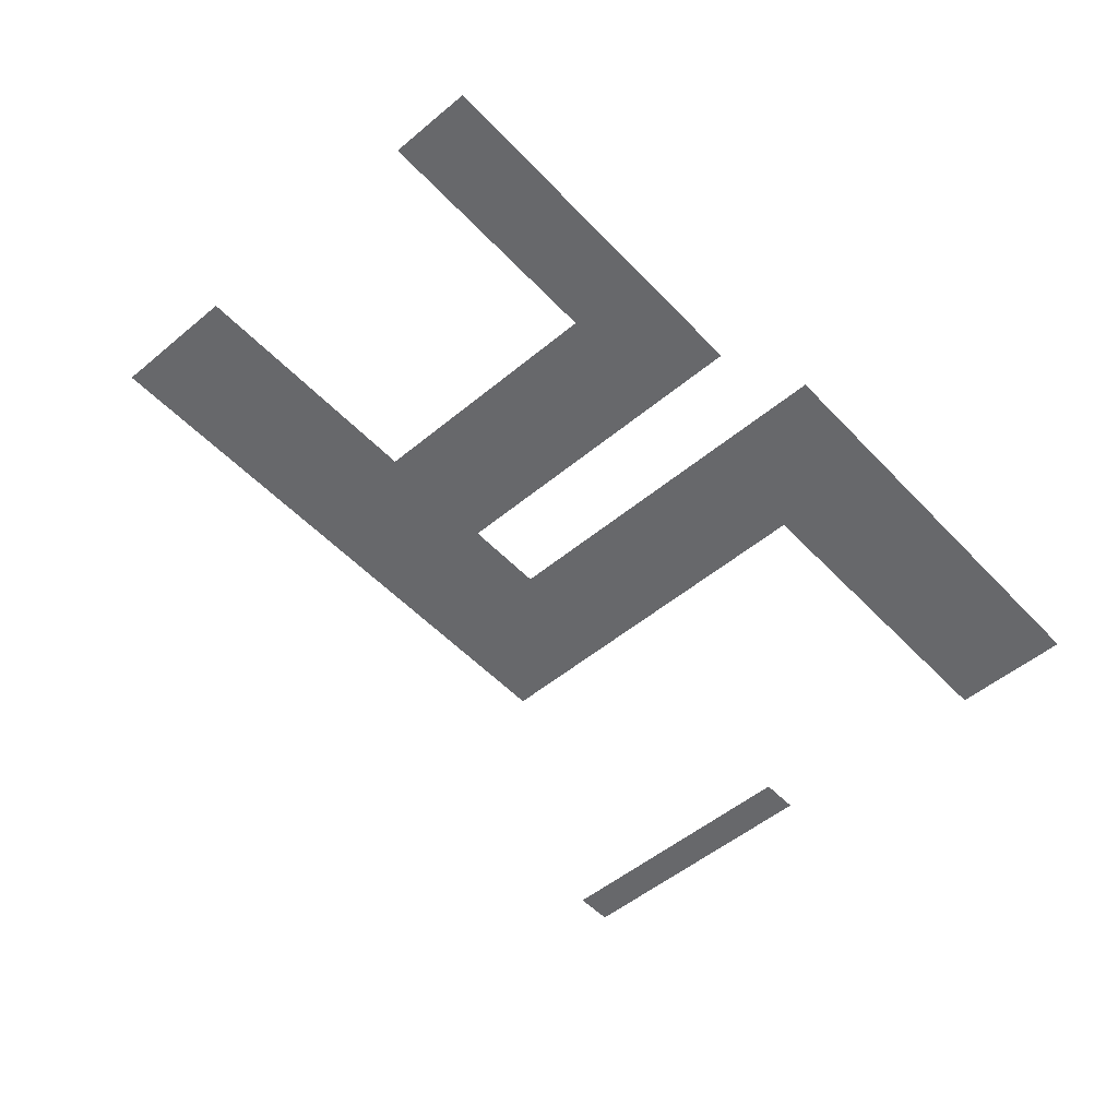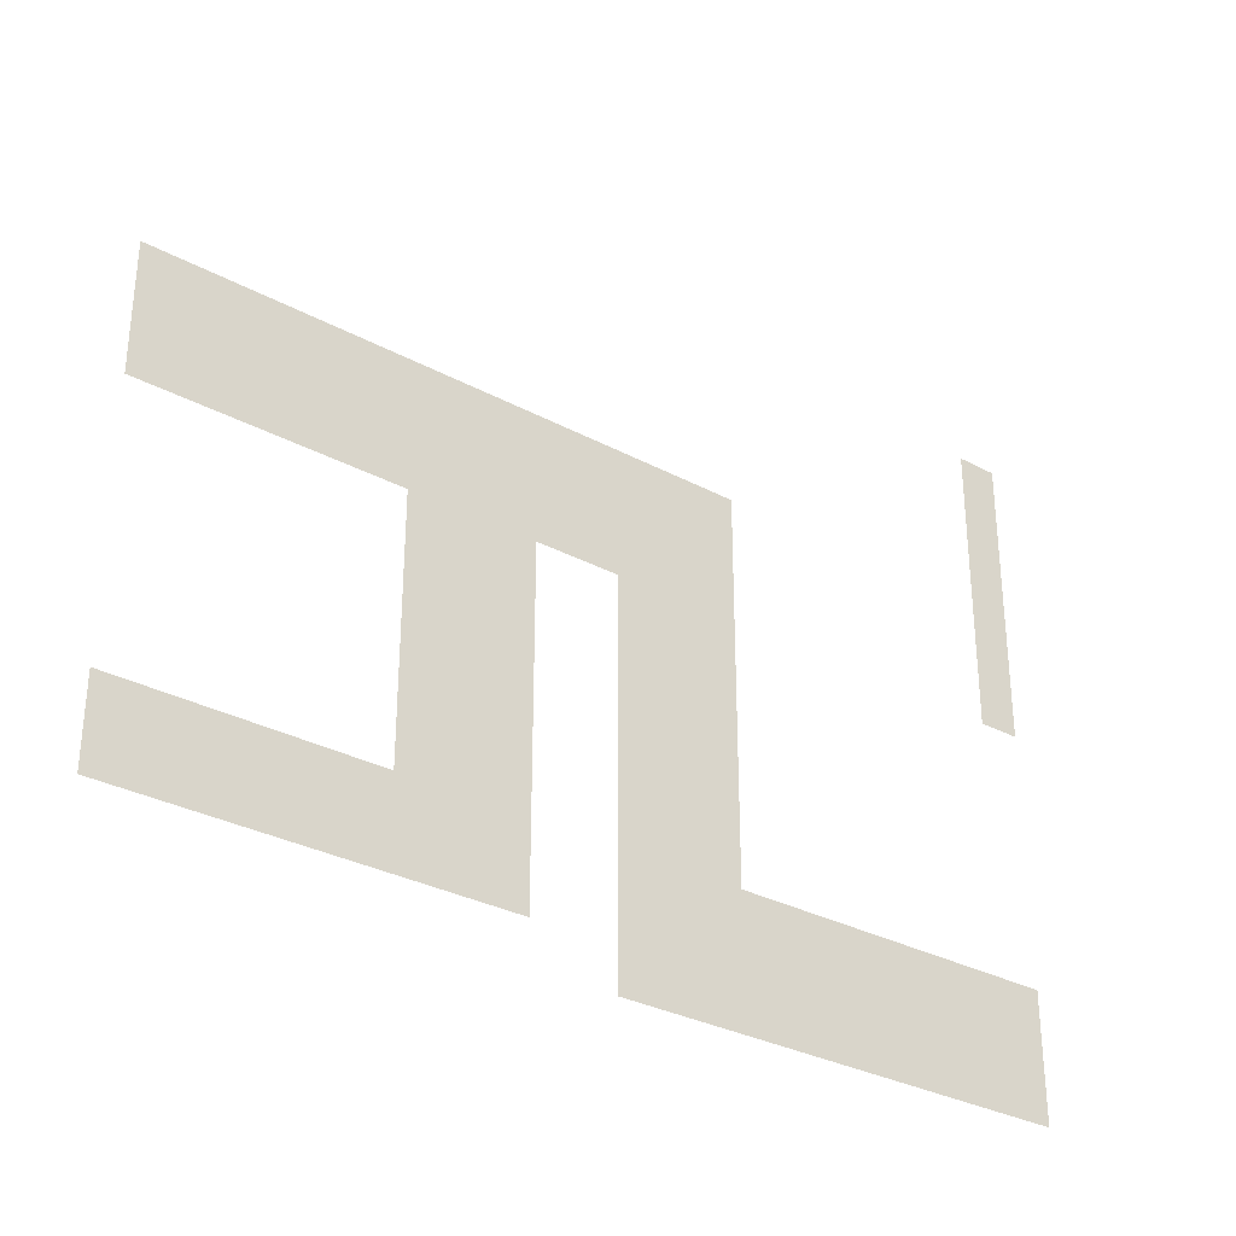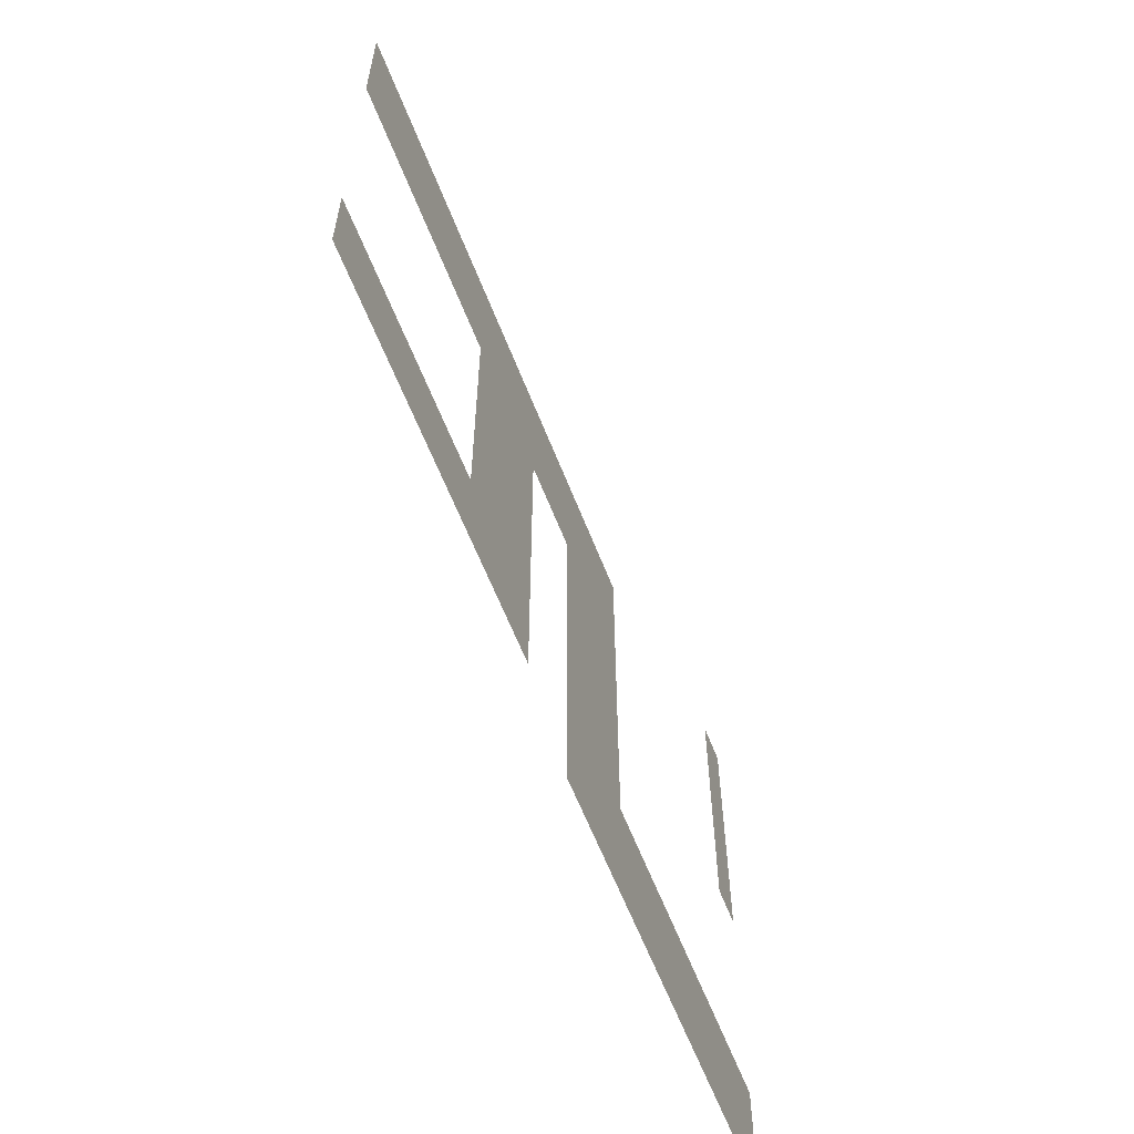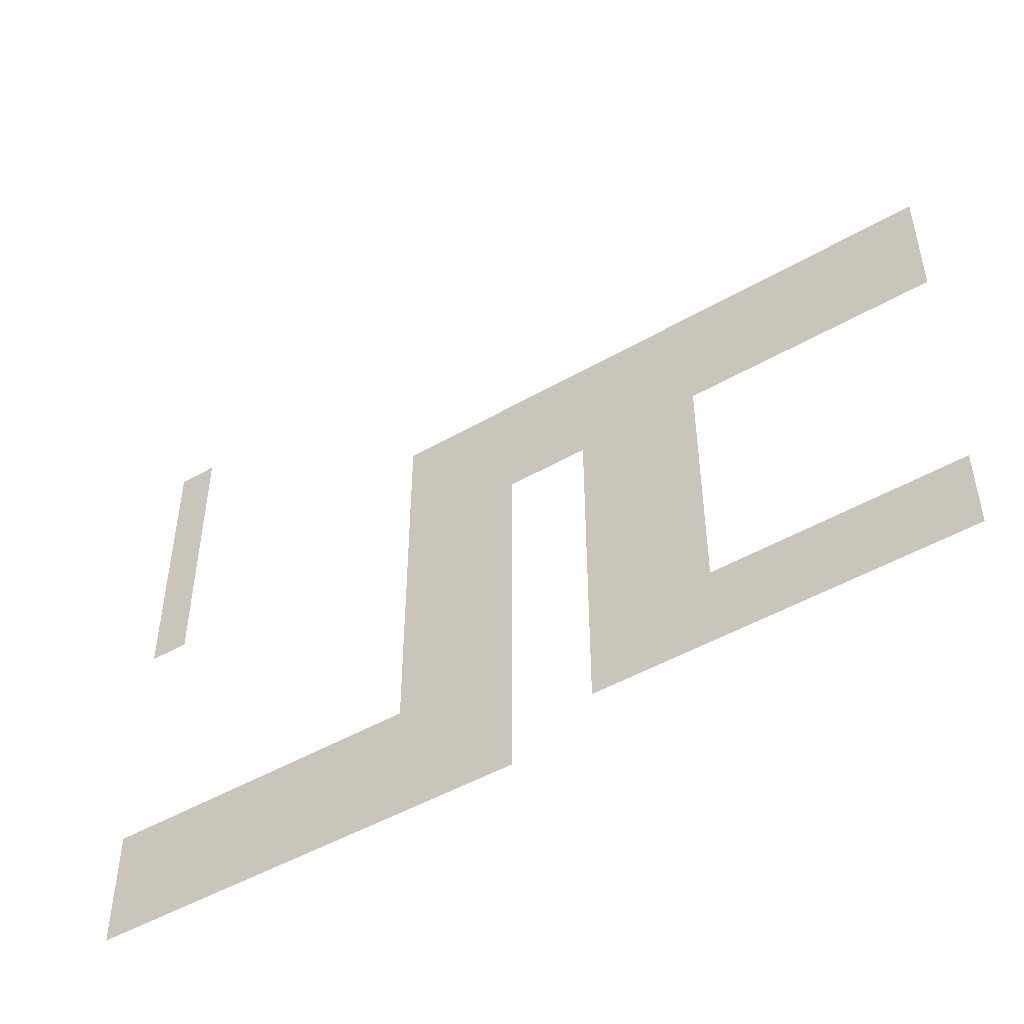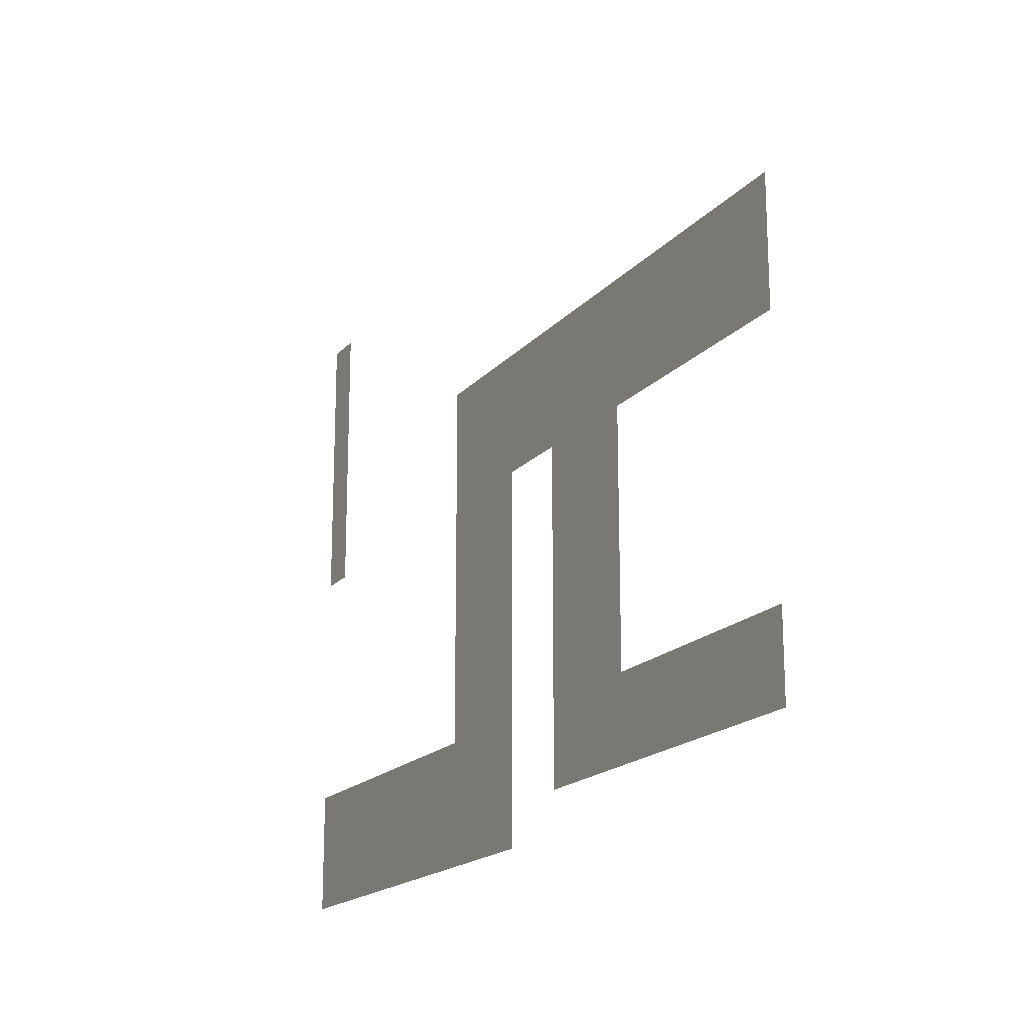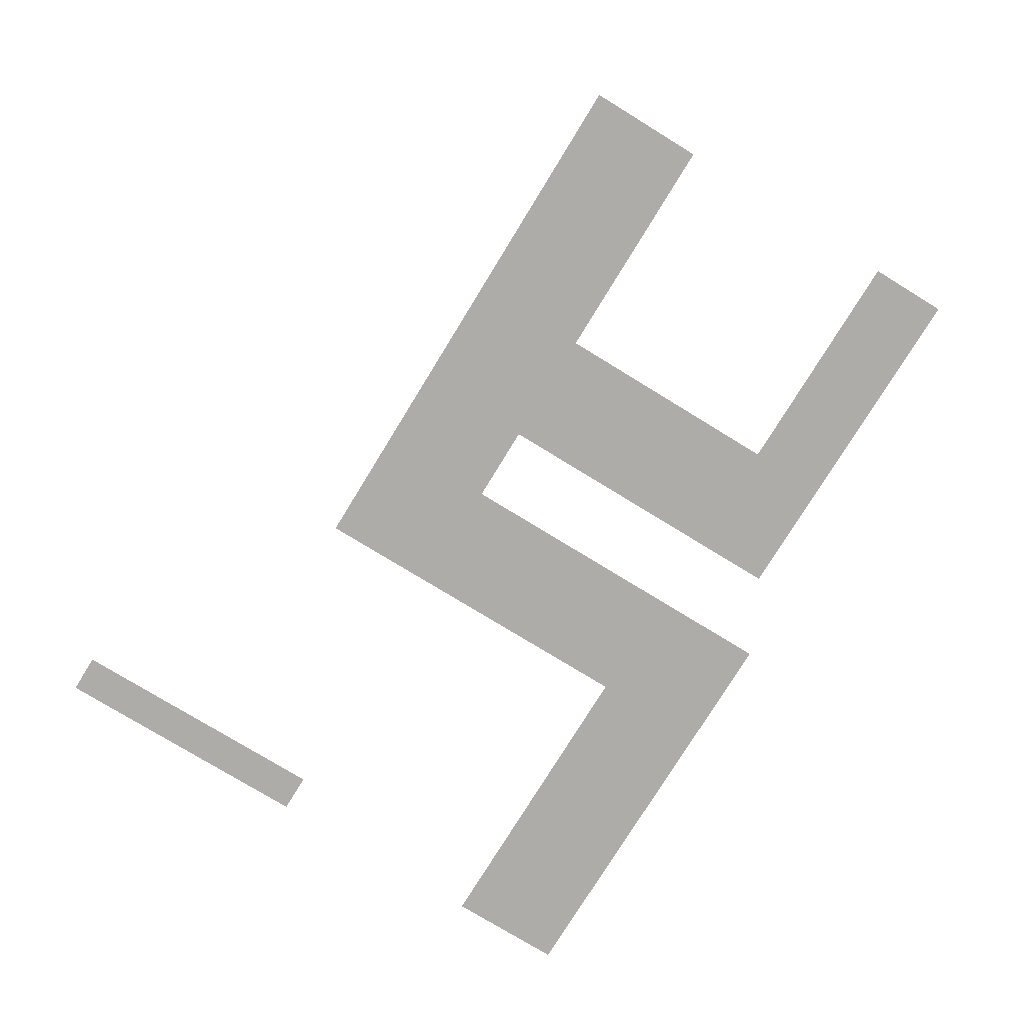
<metadata>
{"format":"obj","ext":"obj","renderer":"f3d","projection":"perspective","resolution":1024,"background":"white","views":[{"elev":-52.3,"azim":-48.2,"up":"+Z"},{"elev":-31.2,"azim":-37.5,"up":"+Y"},{"elev":-60.7,"azim":-68.9,"up":"+Y"},{"elev":-48.5,"azim":-147.2,"up":"+Y"},{"elev":-18.1,"azim":-117.5,"up":"+Y"},{"elev":-76.9,"azim":-121.5,"up":"+Z"}]}
</metadata>
<code>
v -72 -100 0
v -73 -100 0
v -73 -99 0
v -72 -99 0
v -72 -101 0
v -73 -101 0
v -73 -100 0
v -72 -100 0
v -72 -102 0
v -73 -102 0
v -73 -101 0
v -72 -101 0
v -72 -103 0
v -73 -103 0
v -73 -102 0
v -72 -102 0
v -72 -104 0
v -73 -104 0
v -73 -103 0
v -72 -103 0
v -80 -104 0
v -81 -104 0
v -81 -103 0
v -80 -103 0
v -81 -104 0
v -82 -104 0
v -82 -103 0
v -81 -103 0
v -82 -104 0
v -83 -104 0
v -83 -103 0
v -82 -103 0
v -83 -104 0
v -84 -104 0
v -84 -103 0
v -83 -103 0
v -84 -104 0
v -85 -104 0
v -85 -103 0
v -84 -103 0
v -85 -104 0
v -86 -104 0
v -86 -103 0
v -85 -103 0
v -86 -104 0
v -87 -104 0
v -87 -103 0
v -86 -103 0
v -87 -104 0
v -88 -104 0
v -88 -103 0
v -87 -103 0
v -88 -104 0
v -89 -104 0
v -89 -103 0
v -88 -103 0
v -89 -104 0
v -90 -104 0
v -90 -103 0
v -89 -103 0
v -90 -104 0
v -91 -104 0
v -91 -103 0
v -90 -103 0
v -91 -104 0
v -92 -104 0
v -92 -103 0
v -91 -103 0
v -92 -104 0
v -93 -104 0
v -93 -103 0
v -92 -103 0
v -93 -104 0
v -94 -104 0
v -94 -103 0
v -93 -103 0
v -72 -105 0
v -73 -105 0
v -73 -104 0
v -72 -104 0
v -80 -105 0
v -81 -105 0
v -81 -104 0
v -80 -104 0
v -81 -105 0
v -82 -105 0
v -82 -104 0
v -81 -104 0
v -82 -105 0
v -83 -105 0
v -83 -104 0
v -82 -104 0
v -83 -105 0
v -84 -105 0
v -84 -104 0
v -83 -104 0
v -84 -105 0
v -85 -105 0
v -85 -104 0
v -84 -104 0
v -85 -105 0
v -86 -105 0
v -86 -104 0
v -85 -104 0
v -86 -105 0
v -87 -105 0
v -87 -104 0
v -86 -104 0
v -87 -105 0
v -88 -105 0
v -88 -104 0
v -87 -104 0
v -88 -105 0
v -89 -105 0
v -89 -104 0
v -88 -104 0
v -89 -105 0
v -90 -105 0
v -90 -104 0
v -89 -104 0
v -90 -105 0
v -91 -105 0
v -91 -104 0
v -90 -104 0
v -91 -105 0
v -92 -105 0
v -92 -104 0
v -91 -104 0
v -92 -105 0
v -93 -105 0
v -93 -104 0
v -92 -104 0
v -93 -105 0
v -94 -105 0
v -94 -104 0
v -93 -104 0
v -72 -106 0
v -73 -106 0
v -73 -105 0
v -72 -105 0
v -80 -106 0
v -81 -106 0
v -81 -105 0
v -80 -105 0
v -81 -106 0
v -82 -106 0
v -82 -105 0
v -81 -105 0
v -82 -106 0
v -83 -106 0
v -83 -105 0
v -82 -105 0
v -83 -106 0
v -84 -106 0
v -84 -105 0
v -83 -105 0
v -84 -106 0
v -85 -106 0
v -85 -105 0
v -84 -105 0
v -85 -106 0
v -86 -106 0
v -86 -105 0
v -85 -105 0
v -86 -106 0
v -87 -106 0
v -87 -105 0
v -86 -105 0
v -87 -106 0
v -88 -106 0
v -88 -105 0
v -87 -105 0
v -88 -106 0
v -89 -106 0
v -89 -105 0
v -88 -105 0
v -89 -106 0
v -90 -106 0
v -90 -105 0
v -89 -105 0
v -90 -106 0
v -91 -106 0
v -91 -105 0
v -90 -105 0
v -91 -106 0
v -92 -106 0
v -92 -105 0
v -91 -105 0
v -92 -106 0
v -93 -106 0
v -93 -105 0
v -92 -105 0
v -93 -106 0
v -94 -106 0
v -94 -105 0
v -93 -105 0
v -80 -107 0
v -81 -107 0
v -81 -106 0
v -80 -106 0
v -81 -107 0
v -82 -107 0
v -82 -106 0
v -81 -106 0
v -82 -107 0
v -83 -107 0
v -83 -106 0
v -82 -106 0
v -85 -107 0
v -86 -107 0
v -86 -106 0
v -85 -106 0
v -86 -107 0
v -87 -107 0
v -87 -106 0
v -86 -106 0
v -87 -107 0
v -88 -107 0
v -88 -106 0
v -87 -106 0
v -80 -108 0
v -81 -108 0
v -81 -107 0
v -80 -107 0
v -81 -108 0
v -82 -108 0
v -82 -107 0
v -81 -107 0
v -82 -108 0
v -83 -108 0
v -83 -107 0
v -82 -107 0
v -85 -108 0
v -86 -108 0
v -86 -107 0
v -85 -107 0
v -86 -108 0
v -87 -108 0
v -87 -107 0
v -86 -107 0
v -87 -108 0
v -88 -108 0
v -88 -107 0
v -87 -107 0
v -80 -109 0
v -81 -109 0
v -81 -108 0
v -80 -108 0
v -81 -109 0
v -82 -109 0
v -82 -108 0
v -81 -108 0
v -82 -109 0
v -83 -109 0
v -83 -108 0
v -82 -108 0
v -85 -109 0
v -86 -109 0
v -86 -108 0
v -85 -108 0
v -86 -109 0
v -87 -109 0
v -87 -108 0
v -86 -108 0
v -87 -109 0
v -88 -109 0
v -88 -108 0
v -87 -108 0
v -80 -110 0
v -81 -110 0
v -81 -109 0
v -80 -109 0
v -81 -110 0
v -82 -110 0
v -82 -109 0
v -81 -109 0
v -82 -110 0
v -83 -110 0
v -83 -109 0
v -82 -109 0
v -85 -110 0
v -86 -110 0
v -86 -109 0
v -85 -109 0
v -86 -110 0
v -87 -110 0
v -87 -109 0
v -86 -109 0
v -87 -110 0
v -88 -110 0
v -88 -109 0
v -87 -109 0
v -80 -111 0
v -81 -111 0
v -81 -110 0
v -80 -110 0
v -81 -111 0
v -82 -111 0
v -82 -110 0
v -81 -110 0
v -82 -111 0
v -83 -111 0
v -83 -110 0
v -82 -110 0
v -85 -111 0
v -86 -111 0
v -86 -110 0
v -85 -110 0
v -86 -111 0
v -87 -111 0
v -87 -110 0
v -86 -110 0
v -87 -111 0
v -88 -111 0
v -88 -110 0
v -87 -110 0
v -80 -112 0
v -81 -112 0
v -81 -111 0
v -80 -111 0
v -81 -112 0
v -82 -112 0
v -82 -111 0
v -81 -111 0
v -82 -112 0
v -83 -112 0
v -83 -111 0
v -82 -111 0
v -85 -112 0
v -86 -112 0
v -86 -111 0
v -85 -111 0
v -86 -112 0
v -87 -112 0
v -87 -111 0
v -86 -111 0
v -87 -112 0
v -88 -112 0
v -88 -111 0
v -87 -111 0
v -72 -113 0
v -73 -113 0
v -73 -112 0
v -72 -112 0
v -73 -113 0
v -74 -113 0
v -74 -112 0
v -73 -112 0
v -74 -113 0
v -75 -113 0
v -75 -112 0
v -74 -112 0
v -75 -113 0
v -76 -113 0
v -76 -112 0
v -75 -112 0
v -76 -113 0
v -77 -113 0
v -77 -112 0
v -76 -112 0
v -77 -113 0
v -78 -113 0
v -78 -112 0
v -77 -112 0
v -78 -113 0
v -79 -113 0
v -79 -112 0
v -78 -112 0
v -79 -113 0
v -80 -113 0
v -80 -112 0
v -79 -112 0
v -80 -113 0
v -81 -113 0
v -81 -112 0
v -80 -112 0
v -81 -113 0
v -82 -113 0
v -82 -112 0
v -81 -112 0
v -82 -113 0
v -83 -113 0
v -83 -112 0
v -82 -112 0
v -85 -113 0
v -86 -113 0
v -86 -112 0
v -85 -112 0
v -86 -113 0
v -87 -113 0
v -87 -112 0
v -86 -112 0
v -87 -113 0
v -88 -113 0
v -88 -112 0
v -87 -112 0
v -88 -113 0
v -89 -113 0
v -89 -112 0
v -88 -112 0
v -89 -113 0
v -90 -113 0
v -90 -112 0
v -89 -112 0
v -90 -113 0
v -91 -113 0
v -91 -112 0
v -90 -112 0
v -91 -113 0
v -92 -113 0
v -92 -112 0
v -91 -112 0
v -92 -113 0
v -93 -113 0
v -93 -112 0
v -92 -112 0
v -93 -113 0
v -94 -113 0
v -94 -112 0
v -93 -112 0
v -72 -114 0
v -73 -114 0
v -73 -113 0
v -72 -113 0
v -73 -114 0
v -74 -114 0
v -74 -113 0
v -73 -113 0
v -74 -114 0
v -75 -114 0
v -75 -113 0
v -74 -113 0
v -75 -114 0
v -76 -114 0
v -76 -113 0
v -75 -113 0
v -76 -114 0
v -77 -114 0
v -77 -113 0
v -76 -113 0
v -77 -114 0
v -78 -114 0
v -78 -113 0
v -77 -113 0
v -78 -114 0
v -79 -114 0
v -79 -113 0
v -78 -113 0
v -79 -114 0
v -80 -114 0
v -80 -113 0
v -79 -113 0
v -80 -114 0
v -81 -114 0
v -81 -113 0
v -80 -113 0
v -81 -114 0
v -82 -114 0
v -82 -113 0
v -81 -113 0
v -82 -114 0
v -83 -114 0
v -83 -113 0
v -82 -113 0
v -85 -114 0
v -86 -114 0
v -86 -113 0
v -85 -113 0
v -86 -114 0
v -87 -114 0
v -87 -113 0
v -86 -113 0
v -87 -114 0
v -88 -114 0
v -88 -113 0
v -87 -113 0
v -88 -114 0
v -89 -114 0
v -89 -113 0
v -88 -113 0
v -89 -114 0
v -90 -114 0
v -90 -113 0
v -89 -113 0
v -90 -114 0
v -91 -114 0
v -91 -113 0
v -90 -113 0
v -91 -114 0
v -92 -114 0
v -92 -113 0
v -91 -113 0
v -92 -114 0
v -93 -114 0
v -93 -113 0
v -92 -113 0
v -93 -114 0
v -94 -114 0
v -94 -113 0
v -93 -113 0
v -72 -115 0
v -73 -115 0
v -73 -114 0
v -72 -114 0
v -73 -115 0
v -74 -115 0
v -74 -114 0
v -73 -114 0
v -74 -115 0
v -75 -115 0
v -75 -114 0
v -74 -114 0
v -75 -115 0
v -76 -115 0
v -76 -114 0
v -75 -114 0
v -76 -115 0
v -77 -115 0
v -77 -114 0
v -76 -114 0
v -77 -115 0
v -78 -115 0
v -78 -114 0
v -77 -114 0
v -78 -115 0
v -79 -115 0
v -79 -114 0
v -78 -114 0
v -79 -115 0
v -80 -115 0
v -80 -114 0
v -79 -114 0
v -80 -115 0
v -81 -115 0
v -81 -114 0
v -80 -114 0
v -81 -115 0
v -82 -115 0
v -82 -114 0
v -81 -114 0
v -82 -115 0
v -83 -115 0
v -83 -114 0
v -82 -114 0
g FiecFEPOL_mesh_0005
f 1 2 3 4
f 5 6 7 8
f 9 10 11 12
f 13 14 15 16
f 17 18 19 20
f 21 22 23 24
f 25 26 27 28
f 29 30 31 32
f 33 34 35 36
f 37 38 39 40
f 41 42 43 44
f 45 46 47 48
f 49 50 51 52
f 53 54 55 56
f 57 58 59 60
f 61 62 63 64
f 65 66 67 68
f 69 70 71 72
f 73 74 75 76
f 77 78 79 80
f 81 82 83 84
f 85 86 87 88
f 89 90 91 92
f 93 94 95 96
f 97 98 99 100
f 101 102 103 104
f 105 106 107 108
f 109 110 111 112
f 113 114 115 116
f 117 118 119 120
f 121 122 123 124
f 125 126 127 128
f 129 130 131 132
f 133 134 135 136
f 137 138 139 140
f 141 142 143 144
f 145 146 147 148
f 149 150 151 152
f 153 154 155 156
f 157 158 159 160
f 161 162 163 164
f 165 166 167 168
f 169 170 171 172
f 173 174 175 176
f 177 178 179 180
f 181 182 183 184
f 185 186 187 188
f 189 190 191 192
f 193 194 195 196
f 197 198 199 200
f 201 202 203 204
f 205 206 207 208
f 209 210 211 212
f 213 214 215 216
f 217 218 219 220
f 221 222 223 224
f 225 226 227 228
f 229 230 231 232
f 233 234 235 236
f 237 238 239 240
f 241 242 243 244
f 245 246 247 248
f 249 250 251 252
f 253 254 255 256
f 257 258 259 260
f 261 262 263 264
f 265 266 267 268
f 269 270 271 272
f 273 274 275 276
f 277 278 279 280
f 281 282 283 284
f 285 286 287 288
f 289 290 291 292
f 293 294 295 296
f 297 298 299 300
f 301 302 303 304
f 305 306 307 308
f 309 310 311 312
f 313 314 315 316
f 317 318 319 320
f 321 322 323 324
f 325 326 327 328
f 329 330 331 332
f 333 334 335 336
f 337 338 339 340
f 341 342 343 344
f 345 346 347 348
f 349 350 351 352
f 353 354 355 356
f 357 358 359 360
f 361 362 363 364
f 365 366 367 368
f 369 370 371 372
f 373 374 375 376
f 377 378 379 380
f 381 382 383 384
f 385 386 387 388
f 389 390 391 392
f 393 394 395 396
f 397 398 399 400
f 401 402 403 404
f 405 406 407 408
f 409 410 411 412
f 413 414 415 416
f 417 418 419 420
f 421 422 423 424
f 425 426 427 428
f 429 430 431 432
f 433 434 435 436
f 437 438 439 440
f 441 442 443 444
f 445 446 447 448
f 449 450 451 452
f 453 454 455 456
f 457 458 459 460
f 461 462 463 464
f 465 466 467 468
f 469 470 471 472
f 473 474 475 476
f 477 478 479 480
f 481 482 483 484
f 485 486 487 488
f 489 490 491 492
f 493 494 495 496
f 497 498 499 500
f 501 502 503 504
f 505 506 507 508
f 509 510 511 512
f 513 514 515 516
f 517 518 519 520
f 521 522 523 524
f 525 526 527 528
f 529 530 531 532
f 533 534 535 536
f 537 538 539 540
f 541 542 543 544

</code>
